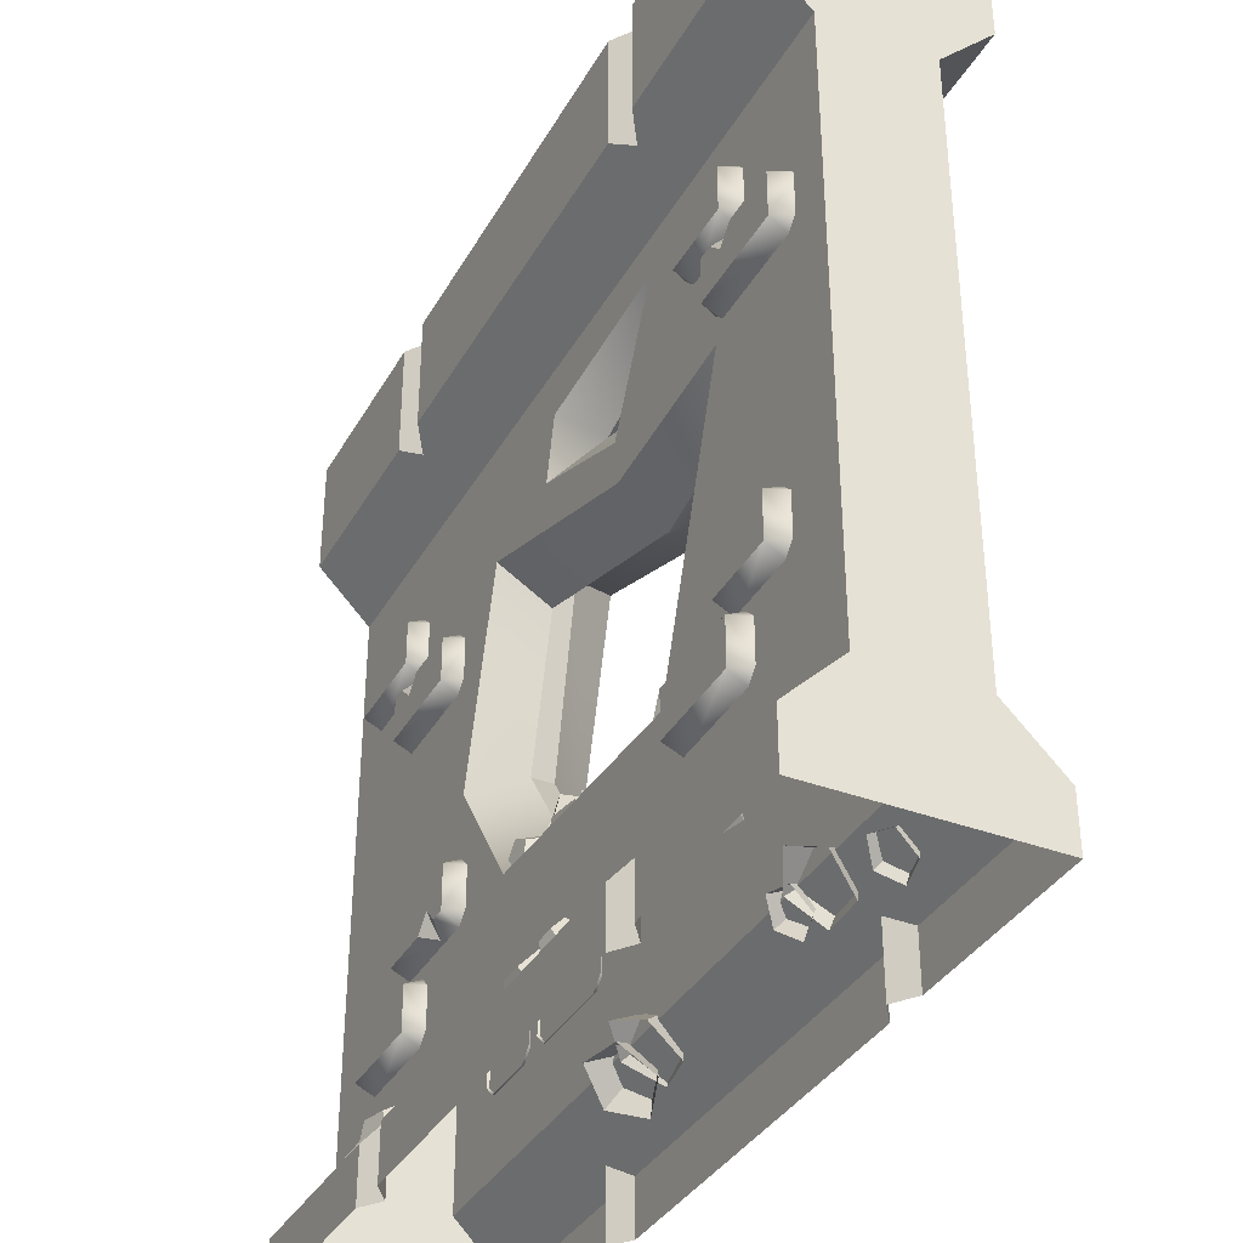
<metadata>
{"format":"obj","ext":"obj","renderer":"f3d","projection":"perspective","resolution":1024,"background":"white","views":[{"elev":-36.2,"azim":63.7,"up":"+Y"}]}
</metadata>
<code>
o wall_broken_Cube.13139
v -0.6042 2.605 -0.25
v 0.8016 1.026 0.25
v 0.8016 1.026 -0.25
v -0.6042 2.605 0.25
v 1.241 2.284 0.25
v 1.241 2.284 -0.25
v 2 0.5 0.25
v -2 3.2 0.25
v -0.4558 1.087 0.25
v -0.8567 1.66 0.25
v 0.6996 1.177 -0.05021
v -0.8567 1.66 -0.25
v -0.4558 1.087 -0.25
v 0.6996 1.177 0.0502
v 1.083 2.192 0.05021
v 1.083 2.192 -0.05021
v -0.5059 2.378 0.0502
v -0.5059 2.549 -0.05021
v -0.677 1.692 -0.0502
v -0.677 1.692 0.05021
v -0.1789 1.235 0.0502
v -0.4756 1.402 0.05021
v -0.4193 1.153 0.1395
v -0.4756 1.402 -0.05021
v -0.1789 1.235 -0.05021
v -0.4193 1.153 -0.1395
v 0.4765 2.225 0.25
v 0.4765 2.225 -0.25
v 0.4892 2.063 0.0502
v 0.4672 2.146 -0.05021
v 0.2603 1.081 0.0502
v 0.2603 1.081 -0.05021
v 0.08596 2.784 0.1004
v 0.08596 2.784 -0.1004
v -0.08225 2.969 0.25
v -0.1463 2.672 0.25
v 0.4517 2.433 0.25
v 0.7442 3.019 0.25
v 0.7442 3.019 -0.25
v 0.4517 2.433 -0.25
v -0.1463 2.672 -0.25
v -0.08225 2.969 -0.25
v 0.3771 2.687 -0.09096
v 0.3771 2.687 0.09096
v 0.5855 2.896 0.104
v 0.5855 2.896 -0.104
v 2 0 -0.5
v -2 0 -0.5
v -2 0 0.5
v 2 0 0.5
v 2 0.25 -0.5
v -2 0.25 -0.5
v -2 0.25 0.5
v 2 0.25 0.5
v -2 3.2 -0.25
v -2 0.5 0.25
v -2 0.5 -0.25
v 2 0.5 -0.25
v 2 3.2 -0.25
v 0.9 0 -0.5
v 1.1 0 -0.5
v 1 0 -0.4293
v -1.1 0 -0.5
v -0.9 0 -0.5
v -1 0 -0.4293
v -0.9 0 0.5
v -1.1 0 0.5
v -1 0 0.4293
v 1.1 0 0.5
v 0.9 0 0.5
v 1 0 0.4293
v 1.1 0.25 -0.5
v 0.9 0.25 -0.5
v 1 0.3207 -0.4293
v -0.9 0.25 -0.5
v -1.1 0.25 -0.5
v -1 0.3207 -0.4293
v -1.1 0.25 0.5
v -0.9 0.25 0.5
v -1 0.3207 0.4293
v 0.9 0.25 0.5
v 1.1 0.25 0.5
v 1 0.3207 0.4293
v 1.029 2.928 0.2388
v 1.088 2.987 0.2388
v 1.416 2.987 0.2388
v 1.475 2.928 0.2388
v 1.475 2.742 0.2388
v 1.416 2.683 0.2388
v 1.088 2.683 0.2388
v 1.029 2.742 0.2388
v 1.079 2.733 0.3298
v 1.079 2.937 0.3298
v 1.425 2.733 0.3298
v 1.425 2.937 0.3298
v -1.423 2.431 0.3298
v -1.423 2.226 0.3298
v -0.9403 2.431 0.3298
v -0.9403 2.226 0.3298
v -0.8904 2.235 0.2388
v -0.9493 2.176 0.2388
v -1.414 2.176 0.2388
v -1.473 2.235 0.2388
v -1.473 2.422 0.2388
v -1.414 2.481 0.2388
v -0.9493 2.481 0.2388
v -0.8904 2.422 0.2388
v -1.274 2.481 0.2388
v -1.278 2.357 0.3298
v -1.205 2.431 0.3298
v -1.275 2.466 0.2656
v -1.351 2.431 0.3298
v -0.8392 1.12 0.3298
v -0.8392 1.325 0.3298
v -1.322 1.12 0.3298
v -1.322 1.325 0.3298
v -1.372 1.315 0.2388
v -1.313 1.374 0.2388
v -0.8482 1.374 0.2388
v -0.7893 1.315 0.2388
v -0.7893 1.129 0.2388
v -0.8482 1.07 0.2388
v -1.313 1.07 0.2388
v -1.372 1.129 0.2388
v -0.9882 1.07 0.2388
v -0.9846 1.193 0.3298
v -1.058 1.12 0.3298
v -0.9872 1.085 0.2656
v -0.9113 1.12 0.3298
v 1.284 2.611 0.3298
v 1.284 2.406 0.3298
v 1.767 2.611 0.3298
v 1.767 2.406 0.3298
v 1.817 2.415 0.2388
v 1.758 2.356 0.2388
v 1.293 2.356 0.2388
v 1.235 2.415 0.2388
v 1.235 2.602 0.2388
v 1.293 2.661 0.2388
v 1.758 2.661 0.2388
v 1.817 2.602 0.2388
v 1.433 2.661 0.2388
v 1.43 2.538 0.3298
v 1.503 2.611 0.3298
v 1.432 2.646 0.2656
v 1.357 2.611 0.3298
v 1.265 1.311 0.2388
v 1.324 1.37 0.2388
v 1.652 1.37 0.2388
v 1.711 1.311 0.2388
v 1.711 1.124 0.2388
v 1.652 1.065 0.2388
v 1.324 1.065 0.2388
v 1.265 1.124 0.2388
v 1.315 1.115 0.3298
v 1.315 1.32 0.3298
v 1.661 1.115 0.3298
v 1.661 1.32 0.3298
v 0.8966 0.9923 0.2388
v 0.9556 1.051 0.2388
v 1.391 1.051 0.2388
v 1.449 0.9923 0.2388
v 1.449 0.8057 0.2388
v 1.391 0.7467 0.2388
v 0.9556 0.7467 0.2388
v 0.8966 0.8057 0.2388
v 0.9466 0.7967 0.3298
v 0.9466 1.001 0.3298
v 1.4 0.7967 0.3298
v 1.4 1.001 0.3298
v -1.682 0.9709 0.2388
v -1.623 1.03 0.2388
v -1.188 1.03 0.2388
v -1.129 0.9709 0.2388
v -1.129 0.7843 0.2388
v -1.188 0.7253 0.2388
v -1.623 0.7253 0.2388
v -1.682 0.7843 0.2388
v -1.632 0.7752 0.3298
v -1.632 0.9799 0.3298
v -1.179 0.7752 0.3298
v -1.179 0.9799 0.3298
v -1.832 2.752 0.2388
v -1.773 2.811 0.2388
v -1.338 2.811 0.2388
v -1.279 2.752 0.2388
v -1.279 2.565 0.2388
v -1.338 2.506 0.2388
v -1.773 2.506 0.2388
v -1.832 2.565 0.2388
v -1.782 2.556 0.3298
v -1.782 2.761 0.3298
v -1.329 2.556 0.3298
v -1.329 2.761 0.3298
v -0.8716 2.925 -0.2388
v -0.9306 2.984 -0.2388
v -1.258 2.984 -0.2388
v -1.317 2.925 -0.2388
v -1.317 2.738 -0.2388
v -1.258 2.679 -0.2388
v -0.9306 2.679 -0.2388
v -0.8716 2.738 -0.2388
v -0.9215 2.729 -0.3298
v -0.9215 2.934 -0.3298
v -1.267 2.729 -0.3298
v -1.267 2.934 -0.3298
v 1.599 2.892 -0.3298
v 1.599 2.687 -0.3298
v 1.151 2.892 -0.3298
v 1.151 2.687 -0.3298
v 1.101 2.696 -0.2388
v 1.16 2.637 -0.2388
v 1.589 2.637 -0.2388
v 1.648 2.696 -0.2388
v 1.648 2.883 -0.2388
v 1.589 2.942 -0.2388
v 1.16 2.942 -0.2388
v 1.101 2.883 -0.2388
v 1.449 2.942 -0.2388
v 1.453 2.819 -0.3298
v 1.38 2.892 -0.3298
v 1.451 2.927 -0.2656
v 1.526 2.892 -0.3298
v 1.351 1.145 -0.3298
v 1.351 1.35 -0.3298
v 1.834 1.145 -0.3298
v 1.834 1.35 -0.3298
v 1.883 1.341 -0.2388
v 1.825 1.399 -0.2388
v 1.36 1.399 -0.2388
v 1.301 1.341 -0.2388
v 1.301 1.154 -0.2388
v 1.36 1.095 -0.2388
v 1.825 1.095 -0.2388
v 1.883 1.154 -0.2388
v 1.5 1.095 -0.2388
v 1.496 1.218 -0.3298
v 1.569 1.145 -0.3298
v 1.499 1.11 -0.2656
v 1.423 1.145 -0.3298
v -1.127 2.607 -0.3298
v -1.127 2.403 -0.3298
v -1.61 2.607 -0.3298
v -1.61 2.403 -0.3298
v -1.66 2.412 -0.2388
v -1.601 2.353 -0.2388
v -1.136 2.353 -0.2388
v -1.077 2.412 -0.2388
v -1.077 2.598 -0.2388
v -1.136 2.657 -0.2388
v -1.601 2.657 -0.2388
v -1.66 2.598 -0.2388
v -1.276 2.657 -0.2388
v -1.273 2.534 -0.3298
v -1.346 2.607 -0.3298
v -1.275 2.643 -0.2656
v -1.199 2.607 -0.3298
v -0.9825 1.436 -0.2388
v -1.041 1.495 -0.2388
v -1.369 1.495 -0.2388
v -1.428 1.436 -0.2388
v -1.428 1.249 -0.2388
v -1.369 1.19 -0.2388
v -1.041 1.19 -0.2388
v -0.9825 1.249 -0.2388
v -1.032 1.24 -0.3298
v -1.032 1.445 -0.3298
v -1.378 1.24 -0.3298
v -1.378 1.445 -0.3298
v -0.6571 1.096 -0.2388
v -0.716 1.155 -0.2388
v -1.151 1.155 -0.2388
v -1.21 1.096 -0.2388
v -1.21 0.9094 -0.2388
v -1.151 0.8505 -0.2388
v -0.716 0.8505 -0.2388
v -0.6571 0.9094 -0.2388
v -0.707 0.9004 -0.3298
v -0.707 1.105 -0.3298
v -1.16 0.9004 -0.3298
v -1.16 1.105 -0.3298
v 1.571 0.9959 -0.2388
v 1.512 1.055 -0.2388
v 1.077 1.055 -0.2388
v 1.018 0.9959 -0.2388
v 1.018 0.8093 -0.2388
v 1.077 0.7503 -0.2388
v 1.512 0.7503 -0.2388
v 1.571 0.8093 -0.2388
v 1.521 0.8002 -0.3298
v 1.521 1.005 -0.3298
v 1.068 0.8002 -0.3298
v 1.068 1.005 -0.3298
v -1.286 1.096 -0.2388
v -1.345 1.155 -0.2388
v -1.623 1.155 -0.2388
v -1.682 1.096 -0.2388
v -1.682 0.9094 -0.2388
v -1.623 0.8505 -0.2388
v -1.345 0.8505 -0.2388
v -1.286 0.9094 -0.2388
v -1.336 0.9004 -0.3298
v -1.336 1.105 -0.3298
v -1.632 0.9004 -0.3298
v -1.632 1.105 -0.3298
v 1.06 0.4837 -0.2104
v 0.9955 0.539 -0.299
v 0.8986 0.5603 -0.1354
v 0.901 0.5838 -0.2551
v 0.7471 0.4718 -0.2184
v 0.8124 0.532 -0.3037
v 0.815 0.3406 -0.3447
v 0.8521 0.4552 -0.3775
v 1.008 0.3479 -0.3398
v 0.9653 0.4595 -0.3747
v 0.8053 0.488 -0.2117
v 0.7613 0.5332 -0.293
v 0.6855 0.5059 -0.1861
v 0.6912 0.5437 -0.2781
v 0.6217 0.4195 -0.2487
v 0.6539 0.4931 -0.3147
v 0.7022 0.3483 -0.313
v 0.701 0.4515 -0.3523
v 0.8157 0.3906 -0.2901
v 0.7673 0.4762 -0.3389
v 1.344 0.4216 -0.2838
v 1.299 0.4772 -0.3584
v 1.228 0.4482 -0.2491
v 1.232 0.4928 -0.338
v 1.152 0.3735 -0.3137
v 1.188 0.4491 -0.3758
v 1.222 0.3007 -0.3884
v 1.228 0.4065 -0.4195
v 1.34 0.3304 -0.3699
v 1.297 0.4239 -0.4087
v -0.1849 0.4688 -0.1908
v -0.2382 0.5397 -0.2757
v -0.3561 0.5319 -0.1252
v -0.3384 0.5765 -0.2373
v -0.4939 0.4609 -0.242
v -0.419 0.535 -0.3057
v -0.4079 0.3541 -0.3798
v -0.3687 0.4725 -0.3863
v -0.2169 0.359 -0.3481
v -0.2569 0.4754 -0.3677
v -0.3615 0.3614 -0.3243
v -0.4348 0.4536 -0.3586
v -0.3928 0.4792 -0.1737
v -0.4531 0.5226 -0.2704
v -0.5828 0.4755 -0.1343
v -0.5643 0.5204 -0.2474
v -0.6689 0.3554 -0.2606
v -0.6146 0.4502 -0.3213
v -0.5321 0.2848 -0.3781
v -0.5346 0.4089 -0.39
v 0.06478 0.4837 0.2104
v 0.000219 0.539 0.299
v -0.09671 0.5603 0.1354
v -0.09426 0.5838 0.2551
v -0.2482 0.4718 0.2184
v -0.1829 0.532 0.3037
v -0.1803 0.3406 0.3447
v -0.1432 0.4552 0.3775
v 0.01311 0.3479 0.3398
v -0.03001 0.4595 0.3747
v -1.565 0.488 0.2117
v -1.609 0.5332 0.293
v -1.685 0.5059 0.1861
v -1.68 0.5437 0.2781
v -1.749 0.4195 0.2487
v -1.717 0.4931 0.3147
v -1.668 0.3483 0.313
v -1.67 0.4515 0.3523
v -1.555 0.3906 0.2901
v -1.603 0.4762 0.3389
v 0.3484 0.4216 0.2838
v 0.3042 0.4772 0.3584
v 0.2325 0.4482 0.2491
v 0.2364 0.4928 0.338
v 0.1572 0.3735 0.3137
v 0.1924 0.4491 0.3758
v 0.2264 0.3007 0.3884
v 0.2329 0.4065 0.4195
v 0.3446 0.3304 0.3699
v 0.302 0.4239 0.4087
v -1.19 0.4583 0.1793
v -1.233 0.536 0.2637
v -1.364 0.5225 0.1251
v -1.335 0.5736 0.2321
v -1.493 0.4635 0.258
v -1.411 0.539 0.3098
v -1.398 0.3629 0.3944
v -1.355 0.4802 0.3896
v -1.21 0.3596 0.3457
v -1.245 0.4783 0.3611
v -1.357 0.3614 0.3243
v -1.43 0.4536 0.3586
v -1.388 0.4792 0.1737
v -1.448 0.5226 0.2704
v -1.578 0.4755 0.1343
v -1.56 0.5204 0.2474
v -1.664 0.3554 0.2606
v -1.61 0.4502 0.3213
v -1.527 0.2848 0.3781
v -1.53 0.4089 0.39
v 0.8644 1.101 0.02302
v 0.8125 1.22 0.08918
v 0.7017 1.136 -0.0431
v 0.7173 1.241 0.0505
v 0.5824 1.087 0.08171
v 0.6475 1.212 0.1235
v 0.6714 1.021 0.225
v 0.6996 1.174 0.2073
v 0.8457 1.031 0.1887
v 0.8015 1.179 0.1861
v 0.669 1.065 0.04546
v 0.6229 1.165 0.09954
v 0.5388 1.096 -0.01773
v 0.5467 1.184 0.06258
v 0.433 1.053 0.07737
v 0.4848 1.159 0.1182
v 0.4978 0.9955 0.1993
v 0.5228 1.125 0.1896
v 0.6437 1.003 0.1796
v 0.6081 1.129 0.178
v 0.06038 1.033 -0.03336
v -0.01185 1.245 0.01615
v -0.1635 1.102 -0.1475
v -0.1432 1.271 -0.04866
v -0.3389 1.047 0.03534
v -0.2458 1.238 0.05827
v -0.2228 0.9675 0.2108
v -0.1779 1.192 0.1892
v 0.02439 0.9742 0.2146
v -0.03326 1.196 0.1631
v 0.09072 1.117 -0.01945
v 0.08088 1.216 0.04952
v -0.05124 1.149 -0.005637
v -0.002166 1.235 0.05761
v -0.09178 1.108 0.1292
v -0.02588 1.211 0.1365
v 0.02513 1.049 0.1987
v 0.04251 1.177 0.1772
v 0.1379 1.055 0.1069
v 0.1085 1.18 0.1234
v -0.4386 1.19 0.00564
v -0.4042 1.268 0.08534
v -0.5479 1.214 0.09593
v -0.4682 1.282 0.1382
v -0.5168 1.145 0.2191
v -0.4499 1.242 0.2102
v -0.3881 1.08 0.2049
v -0.3747 1.204 0.2019
v -0.3398 1.107 0.07297
v -0.3464 1.22 0.1247
v -0.5881 1.12 0.09025
v -0.5193 1.409 0.01684
v -0.3096 1.096 0.16
v -0.3796 1.44 0.06463
v -0.1948 1.106 -0.02716
v -0.2893 1.4 -0.05185
v -0.3384 1.009 -0.2319
v -0.3733 1.343 -0.1716
v -0.5814 1.018 -0.1593
v -0.5155 1.349 -0.1292
v -0.3134 1.117 -0.03808
v -0.2824 1.256 -0.04541
v -0.1879 1.146 0.03835
v -0.2089 1.273 -0.000696
v -0.07741 1.139 -0.06661
v -0.1443 1.268 -0.06211
v -0.1346 1.051 -0.2079
v -0.1778 1.249 -0.1448
v -0.2805 1.092 -0.1903
v -0.2631 1.241 -0.1345
v 0.2334 1.04 0.07027
v 0.3128 1.263 -0.000766
v 0.4567 0.9611 0.181
v 0.4435 1.296 0.06399
v 0.6342 1.006 0.009765
v 0.5473 1.243 -0.03617
v 0.5206 0.8919 -0.2067
v 0.4809 1.176 -0.1628
v 0.2729 0.9133 -0.1693
v 0.3359 1.189 -0.1409
v 0.2039 1.058 0.04651
v 0.2111 1.181 -0.01504
v 0.3625 1.089 0.01116
v 0.3039 1.199 -0.03572
v 0.3817 1.065 -0.1519
v 0.3151 1.185 -0.1311
v 0.2349 1.018 -0.2174
v 0.2292 1.158 -0.1694
v 0.125 1.014 -0.09475
v 0.1649 1.155 -0.09769
v 0.545 1.137 0.09199
v 0.5811 1.245 0.06308
v 0.6808 1.153 0.1367
v 0.6605 1.254 0.08925
v 0.7651 1.145 0.02
v 0.7098 1.249 0.02096
v 0.6814 1.124 -0.09689
v 0.6609 1.237 -0.04742
v 0.5454 1.119 -0.0524
v 0.5813 1.234 -0.02139
v 2 3.2 0.25
v 2 4 -0.5
v -2 4 -0.5
v -2 4 0.5
v 2 4 0.5
v 2 3.45 -0.5
v -2 3.45 -0.5
v -2 3.45 0.5
v 2 3.45 0.5
v -1.1 4 -0.5
v -0.9 4 -0.5
v -1 4 -0.4293
v 0.9 4 -0.5
v 1.1 4 -0.5
v 1 4 -0.4293
v 1.1 4 0.5
v 0.9 4 0.5
v 1 4 0.4293
v -0.9 4 0.5
v -1.1 4 0.5
v -1 4 0.4293
v 0.9 3.45 -0.5
v 1.1 3.45 -0.5
v 1 3.379 -0.4293
v -1.1 3.45 -0.5
v -0.9 3.45 -0.5
v -1 3.379 -0.4293
v -0.9 3.45 0.5
v -1.1 3.45 0.5
v -1 3.379 0.4293
v 1.1 3.45 0.5
v 0.9 3.45 0.5
v 1 3.379 0.4293
v -0.9 4 0.35
v -0.9 4 -0.35
v -1 3.9 -0.35
v -1 3.9 0.35
v -1.1 4 -0.35
v -1.1 4 0.35
v 1.1 4 0.35
v 1.1 4 -0.35
v 1 3.9 -0.35
v 1 3.9 0.35
v 0.9 4 -0.35
v 0.9 4 0.35
f 11 16 6 3
f 2 9 56 7
f 7 58 59 506
f 57 56 8 55
f 57 13 3 58
f 5 2 7
f 6 59 58
f 12 57 55
f 8 4 36 35
f 33 35 36
f 15 5 27 29
f 10 4 8
f 9 10 56
f 12 13 57
f 31 14 11 32
f 18 19 12 1
f 56 10 8
f 1 12 55
f 506 5 7
f 3 6 58
f 4 10 20 17
f 17 20 19 18
f 21 31 32 25
f 10 9 23
f 30 18 1 28
f 29 17 18 30
f 19 20 22 24
f 12 19 24 26
f 2 5 15 14
f 14 15 16 11
f 21 25 26 23
f 23 26 24 22
f 3 32 11
f 23 9 31 21
f 20 10 23 22
f 9 2 31
f 13 12 26
f 16 30 28 6
f 15 29 30 16
f 6 28 40 39 59
f 55 59 39 42
f 29 27 4 17
f 2 14 31
f 13 26 25 32
f 3 13 32
f 1 55 42 41
f 27 5 506 38 37
f 4 27 37 36
f 28 1 41 40
f 44 33 36 37
f 45 44 37 38
f 506 8 35 38
f 33 45 38 35
f 42 39 46 34
f 34 46 45 33
f 39 40 43 46
f 46 43 44 45
f 40 41 34 43
f 43 34 33 44
f 41 42 34
f 70 81 79 66
f 83 80 79 81
f 77 74 73 75
f 64 75 73 60
f 48 52 76 63
f 67 78 53 49
f 56 53 78 80
f 50 54 82 69
f 58 51 72 74
f 75 64 65 77
f 77 65 63 76
f 72 61 62 74
f 74 62 60 73
f 81 70 71 83
f 83 71 69 82
f 78 67 68 80
f 80 68 66 79
f 61 72 51 47
f 56 80 83 7
f 54 7 83 82
f 58 74 77 57
f 52 57 77 76
f 54 51 58 7
f 50 47 51 54
f 53 56 57 52
f 49 53 52 48
f 94 95 93 92
f 92 93 84 91
f 94 92 90 89
f 95 94 88 87
f 93 95 86 85
f 90 92 91
f 93 85 84
f 88 94 89
f 95 87 86
f 112 109 111
f 98 107 106
f 99 100 107 98
f 96 104 103 97
f 96 105 104
f 101 100 99
f 103 102 97
f 99 109 97
f 99 98 110 109
f 111 108 105
f 106 108 111
f 109 110 111
f 96 97 109 112
f 98 106 111 110
f 112 111 105 96
f 129 126 128
f 115 124 123
f 116 117 124 115
f 113 121 120 114
f 113 122 121
f 118 117 116
f 120 119 114
f 97 102 101 99
f 116 115 127 126
f 128 125 122
f 123 125 128
f 126 127 128
f 114 119 118 116
f 113 114 126 129
f 115 123 128 127
f 129 128 122 113
f 116 126 114
f 146 143 145
f 132 141 140
f 133 134 141 132
f 130 138 137 131
f 130 139 138
f 135 134 133
f 137 136 131
f 133 143 131
f 133 132 144 143
f 145 142 139
f 140 142 145
f 143 144 145
f 130 131 143 146
f 132 140 145 144
f 146 145 139 130
f 131 136 135 133
f 157 158 156 155
f 155 156 147 154
f 157 155 153 152
f 158 157 151 150
f 156 158 149 148
f 153 155 154
f 156 148 147
f 151 157 152
f 158 150 149
f 169 170 168 167
f 167 168 159 166
f 169 167 165 164
f 170 169 163 162
f 168 170 161 160
f 165 167 166
f 168 160 159
f 163 169 164
f 170 162 161
f 181 182 180 179
f 179 180 171 178
f 181 179 177 176
f 182 181 175 174
f 180 182 173 172
f 177 179 178
f 180 172 171
f 175 181 176
f 182 174 173
f 193 194 192 191
f 191 192 183 190
f 193 191 189 188
f 194 193 187 186
f 192 194 185 184
f 189 191 190
f 192 184 183
f 187 193 188
f 194 186 185
f 205 206 204 203
f 203 204 195 202
f 205 203 201 200
f 206 205 199 198
f 204 206 197 196
f 201 203 202
f 204 196 195
f 199 205 200
f 206 198 197
f 223 220 222
f 209 218 217
f 210 211 218 209
f 207 215 214 208
f 207 216 215
f 212 211 210
f 214 213 208
f 210 220 208
f 210 209 221 220
f 222 219 216
f 217 219 222
f 220 221 222
f 207 208 220 223
f 209 217 222 221
f 223 222 216 207
f 240 237 239
f 226 235 234
f 227 228 235 226
f 224 232 231 225
f 224 233 232
f 229 228 227
f 231 230 225
f 208 213 212 210
f 227 226 238 237
f 239 236 233
f 234 236 239
f 237 238 239
f 225 230 229 227
f 224 225 237 240
f 226 234 239 238
f 240 239 233 224
f 227 237 225
f 257 254 256
f 243 252 251
f 244 245 252 243
f 241 249 248 242
f 241 250 249
f 246 245 244
f 248 247 242
f 244 254 242
f 244 243 255 254
f 256 253 250
f 251 253 256
f 254 255 256
f 241 242 254 257
f 243 251 256 255
f 257 256 250 241
f 242 247 246 244
f 268 269 267 266
f 266 267 258 265
f 268 266 264 263
f 269 268 262 261
f 267 269 260 259
f 264 266 265
f 267 259 258
f 262 268 263
f 269 261 260
f 280 281 279 278
f 278 279 270 277
f 280 278 276 275
f 281 280 274 273
f 279 281 272 271
f 276 278 277
f 279 271 270
f 274 280 275
f 281 273 272
f 292 293 291 290
f 290 291 282 289
f 292 290 288 287
f 293 292 286 285
f 291 293 284 283
f 288 290 289
f 291 283 282
f 286 292 287
f 293 285 284
f 304 305 303 302
f 302 303 294 301
f 304 302 300 299
f 305 304 298 297
f 303 305 296 295
f 300 302 301
f 303 295 294
f 298 304 299
f 305 297 296
f 306 307 309 308
f 308 309 311 310
f 310 311 313 312
f 309 307 315
f 312 313 315 314
f 314 315 307 306
f 316 317 319 318
f 318 319 321 320
f 320 321 323 322
f 317 325 323
f 322 323 325 324
f 324 325 317 316
f 326 327 329 328
f 328 329 331 330
f 330 331 333 332
f 327 335 333
f 332 333 335 334
f 334 335 327 326
f 336 337 339 338
f 338 339 341 340
f 340 341 343 342
f 339 337 345 343
f 342 343 345 344
f 344 345 337 336
f 346 347 349 348
f 348 349 351 350
f 350 351 353 352
f 351 355 353
f 352 353 355 354
f 354 355 347 346
f 356 358 359 357
f 358 360 361 359
f 360 362 363 361
f 357 363 365
f 362 364 365 363
f 364 356 357 365
f 366 368 369 367
f 368 370 371 369
f 370 372 373 371
f 369 371 373
f 372 374 375 373
f 374 366 367 375
f 376 378 379 377
f 378 380 381 379
f 380 382 383 381
f 381 383 385
f 382 384 385 383
f 384 376 377 385
f 386 388 389 387
f 388 390 391 389
f 390 392 393 391
f 391 393 395
f 392 394 395 393
f 394 386 387 395
f 396 398 399 397
f 398 400 401 399
f 400 402 403 401
f 401 403 405
f 402 404 405 403
f 404 396 397 405
f 406 408 409 407
f 408 410 411 409
f 410 412 413 411
f 409 411 413 415
f 412 414 415 413
f 414 406 407 415
f 416 418 419 417
f 418 420 421 419
f 420 422 423 421
f 419 421 423 425
f 422 424 425 423
f 424 416 417 425
f 426 428 429 427
f 428 430 431 429
f 430 432 433 431
f 427 433 435
f 432 434 435 433
f 434 426 427 435
f 436 438 439 437
f 438 440 441 439
f 440 442 443 441
f 437 443 445
f 442 444 445 443
f 444 436 437 445
f 446 448 449 447
f 448 450 451 449
f 450 452 453 451
f 447 453 455
f 452 454 455 453
f 454 446 447 455
f 456 458 459 457
f 458 460 461 459
f 460 462 463 461
f 461 463 465 457
f 462 464 465 463
f 464 456 457 465
f 466 468 469 467
f 468 470 471 469
f 470 472 473 471
f 469 471 473
f 472 474 475 473
f 474 466 467 475
f 476 478 479 477
f 478 480 481 479
f 480 482 483 481
f 479 481 483 485
f 482 484 485 483
f 484 476 477 485
f 486 488 489 487
f 488 490 491 489
f 490 492 493 491
f 487 493 495
f 492 494 495 493
f 494 486 487 495
f 496 498 499 497
f 498 500 501 499
f 500 502 503 501
f 501 503 505
f 502 504 505 503
f 504 496 497 505
f 510 521 536 514
f 546 507 519
f 532 531 527 529
f 538 537 533 535
f 8 506 538 535
f 522 524 533 537
f 532 55 512 530
f 506 514 536 538
f 513 8 535 534
f 508 515 530 512
f 540 549 518 516
f 519 507 511 528
f 516 518 527 531
f 525 509 513 534
f 511 59 529 528
f 522 537 538 523
f 523 538 536 521
f 525 534 535 526
f 526 535 533 524
f 516 531 532 517
f 517 532 530 515
f 519 528 529 520
f 520 529 527 518
f 508 543 515
f 59 55 532 529
f 513 512 55 8
f 513 509 508 512
f 514 506 59 511
f 514 511 507 510
f 509 525 544
f 509 544 543 508
f 548 547 549 550
f 545 546 547 548
f 542 541 543 544
f 539 540 541 542
f 524 522 550 539
f 539 550 549 540
f 521 510 545
f 545 510 507 546
f 520 518 549
f 519 520 546
f 547 546 520
f 522 523 550
f 523 521 545
f 548 550 523
f 526 524 539
f 525 526 544
f 542 544 526
f 517 515 543
f 516 517 540
f 541 540 517
f 545 548 523
f 549 547 520
f 539 542 526
f 543 541 517
f 389 391 395 387
f 399 401 405 397
f 367 369 373 375
f 349 347 355 351
f 341 339 343
f 359 361 363 357
f 379 381 385 377
f 319 317 323 321
f 311 309 315 313
f 329 327 333 331
f 459 461 457
f 467 469 473 475
f 489 491 493 487
f 477 479 485
f 499 501 505 497
f 407 409 415
f 417 419 425
f 439 441 443 437
f 429 431 433 427
f 449 451 453 447

</code>
